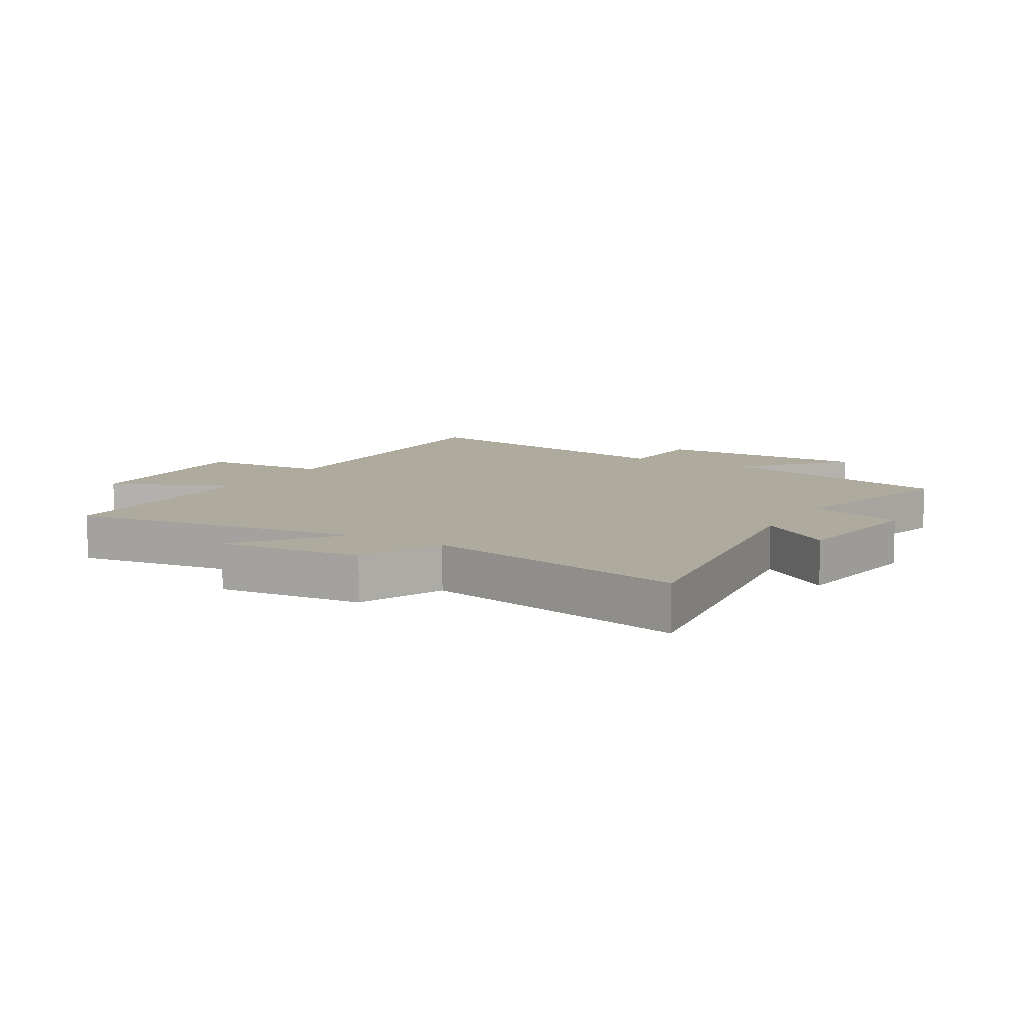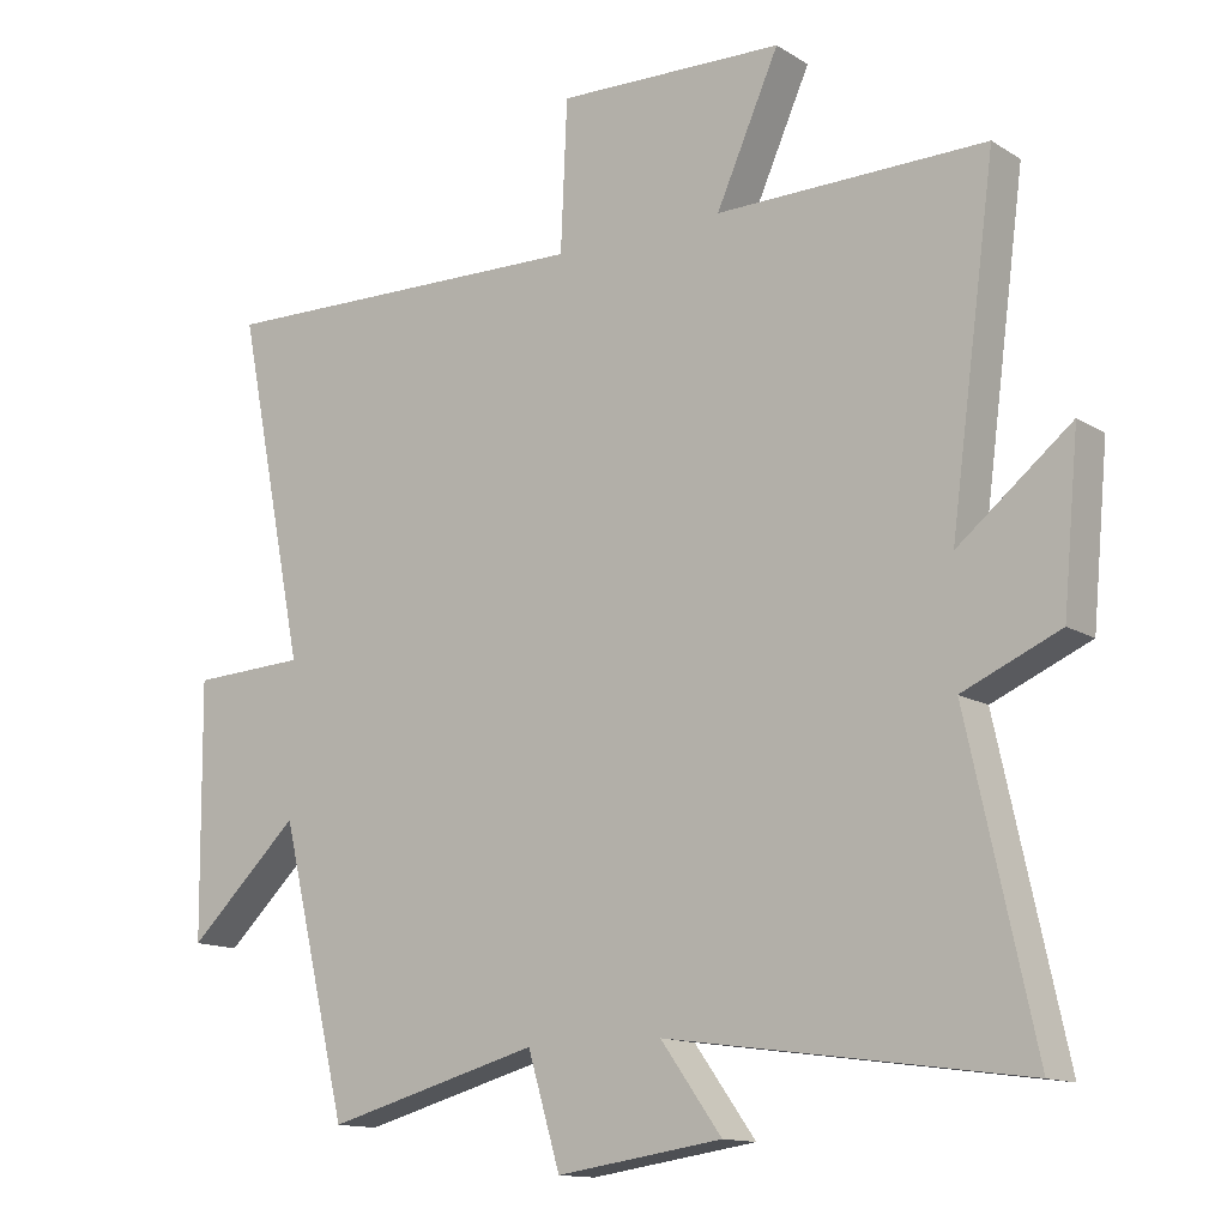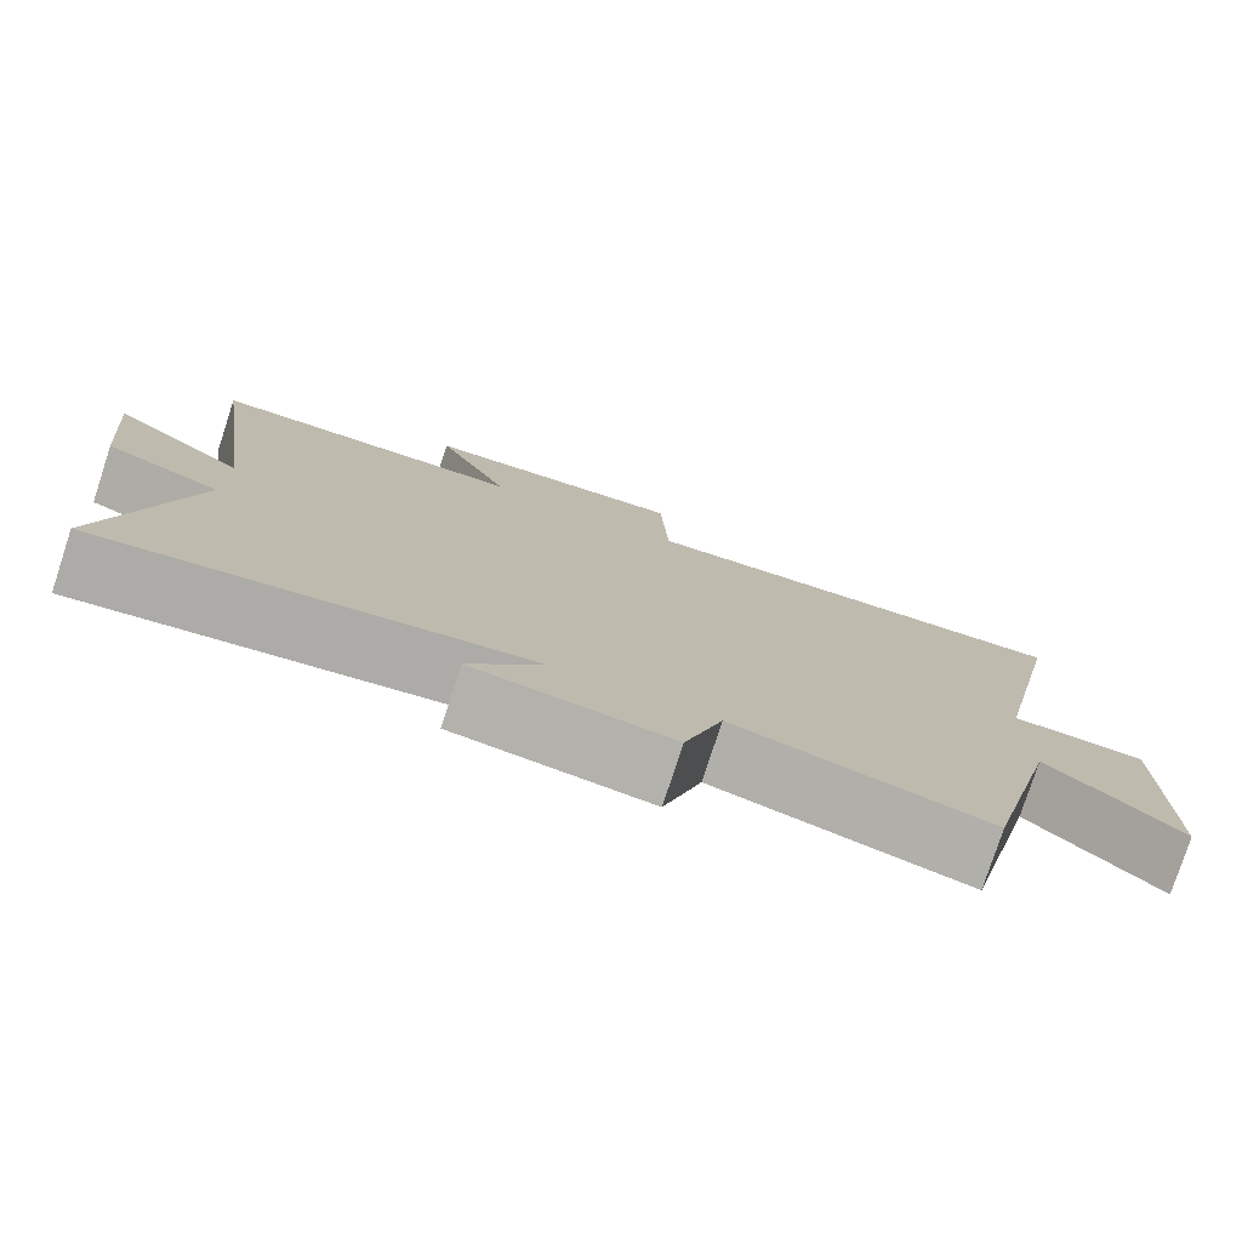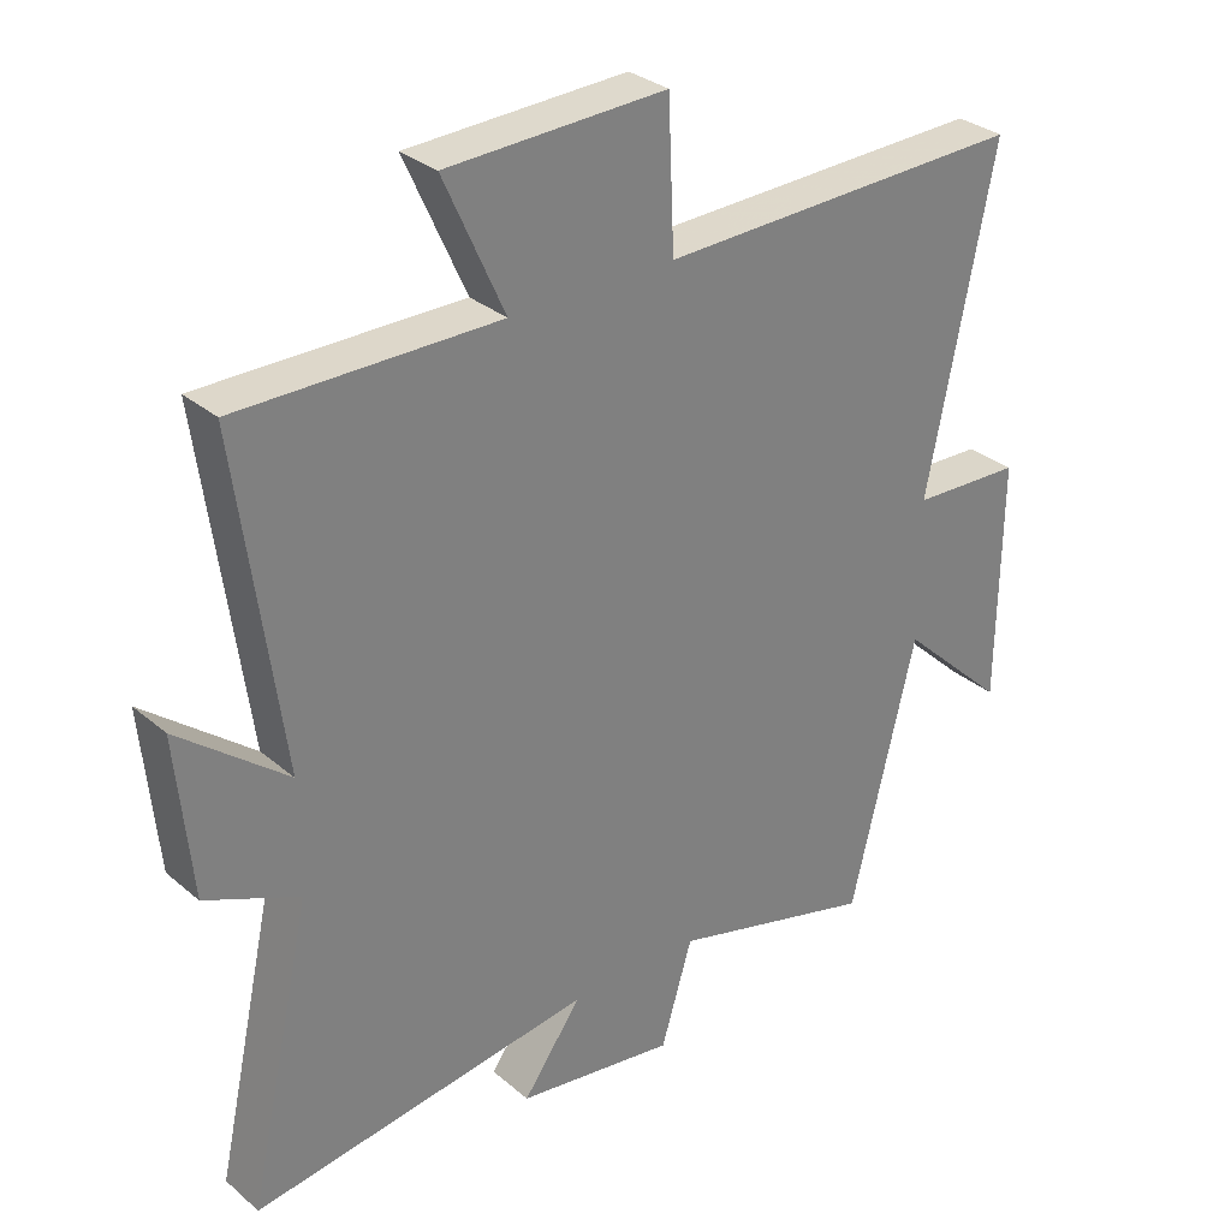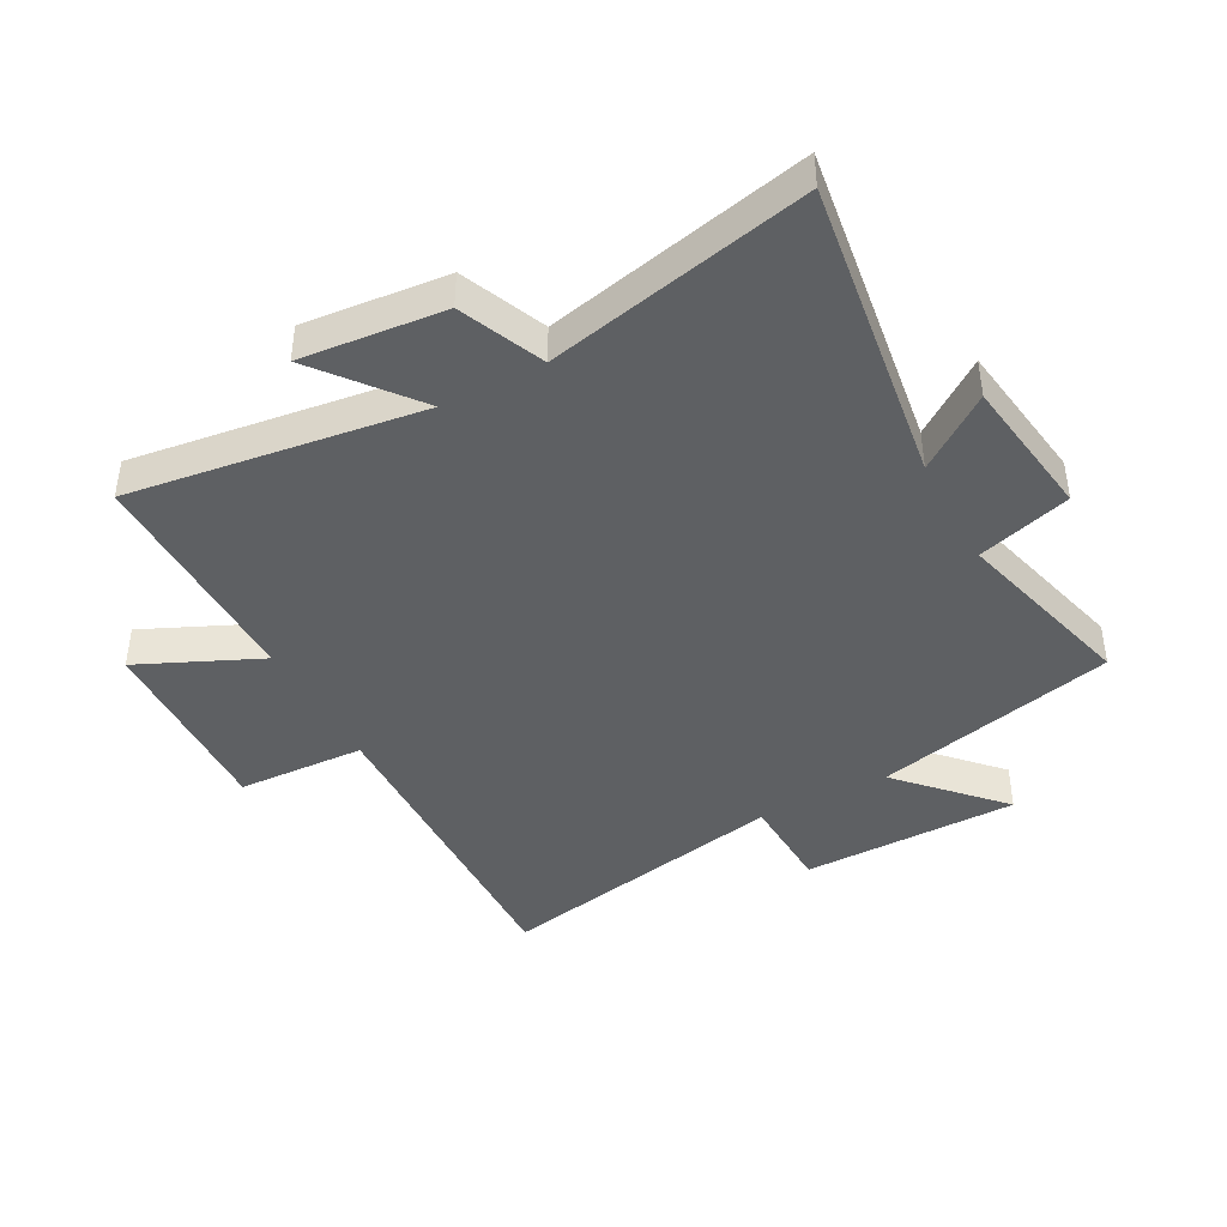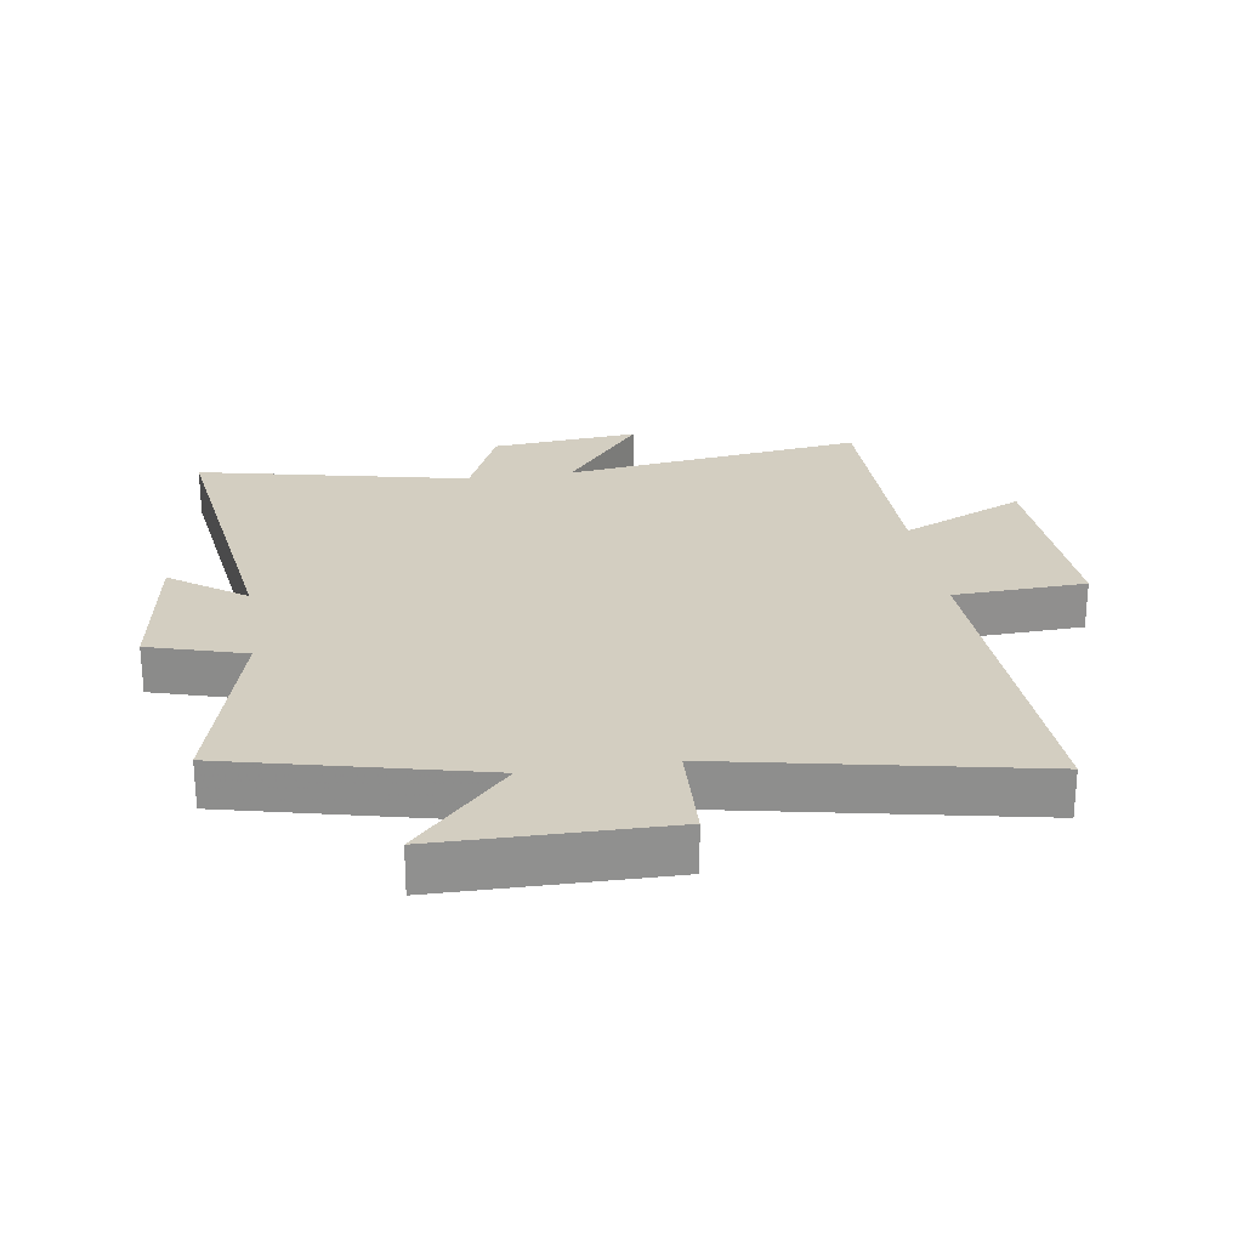
<metadata>
{"format":"obj","ext":"obj","renderer":"f3d","projection":"perspective","resolution":1024,"background":"white","views":[{"elev":9.3,"azim":120.2,"up":"+Y"},{"elev":-13.4,"azim":36.3,"up":"+Z"},{"elev":-78.4,"azim":161.9,"up":"+Z"},{"elev":31.0,"azim":140.1,"up":"+Z"},{"elev":-42.3,"azim":118.1,"up":"+Y"},{"elev":24.9,"azim":-98.8,"up":"+Y"}]}
</metadata>
<code>
v 0.564 0.07 0.502
v 0.5 0.07 0.024
v 0.659 0.07 0.151
v 0.637 0.07 -0.083
v 0.5 0.07 -0.142
v 0.594 0.07 -0.57
v 0.092 0.07 -0.5
v 0.178 0.07 -0.619
v -0.056 0.07 -0.653
v -0.102 0.07 -0.5
v -0.404 0.07 -0.581
v -0.5 0.07 -0.185
v -0.658 0.07 -0.334
v -0.662 0.07 0.022
v -0.5 0.07 0.029
v -0.598 0.07 0.515
v -0.059 0.07 0.5
v -0.05 0.07 0.71
v 0.272 0.07 0.698
v 0.183 0.07 0.5
v 0.564 0 0.502
v 0.5 0 0.024
v 0.659 0 0.151
v 0.637 0 -0.083
v 0.5 0 -0.142
v 0.594 0 -0.57
v 0.092 0 -0.5
v 0.178 0 -0.619
v -0.056 0 -0.653
v -0.102 0 -0.5
v -0.404 0 -0.581
v -0.5 0 -0.185
v -0.658 0 -0.334
v -0.662 0 0.022
v -0.5 0 0.029
v -0.598 0 0.515
v -0.059 0 0.5
v -0.05 0 0.71
v 0.272 0 0.698
v 0.183 0 0.5
f 17 18 19 20
f 15 16 17
f 15 17 20
f 12 13 14 15
f 20 1 2
f 15 20 2
f 12 15 2
f 11 12 2
f 10 11 2
f 7 8 9 10
f 5 6 7
f 10 2 3
f 7 10 3
f 5 7 3
f 3 4 5
f 40 39 38 37
f 37 36 35
f 40 37 35
f 35 34 33 32
f 22 21 40
f 22 40 35
f 22 35 32
f 22 32 31
f 22 31 30
f 30 29 28 27
f 27 26 25
f 23 22 30
f 23 30 27
f 23 27 25
f 25 24 23
f 1 21 22 2
f 2 22 23 3
f 3 23 24 4
f 4 24 25 5
f 5 25 26 6
f 6 26 27 7
f 7 27 28 8
f 8 28 29 9
f 9 29 30 10
f 10 30 31 11
f 11 31 32 12
f 12 32 33 13
f 13 33 34 14
f 14 34 35 15
f 15 35 36 16
f 16 36 37 17
f 17 37 38 18
f 18 38 39 19
f 19 39 40 20
f 20 40 21 1

</code>
